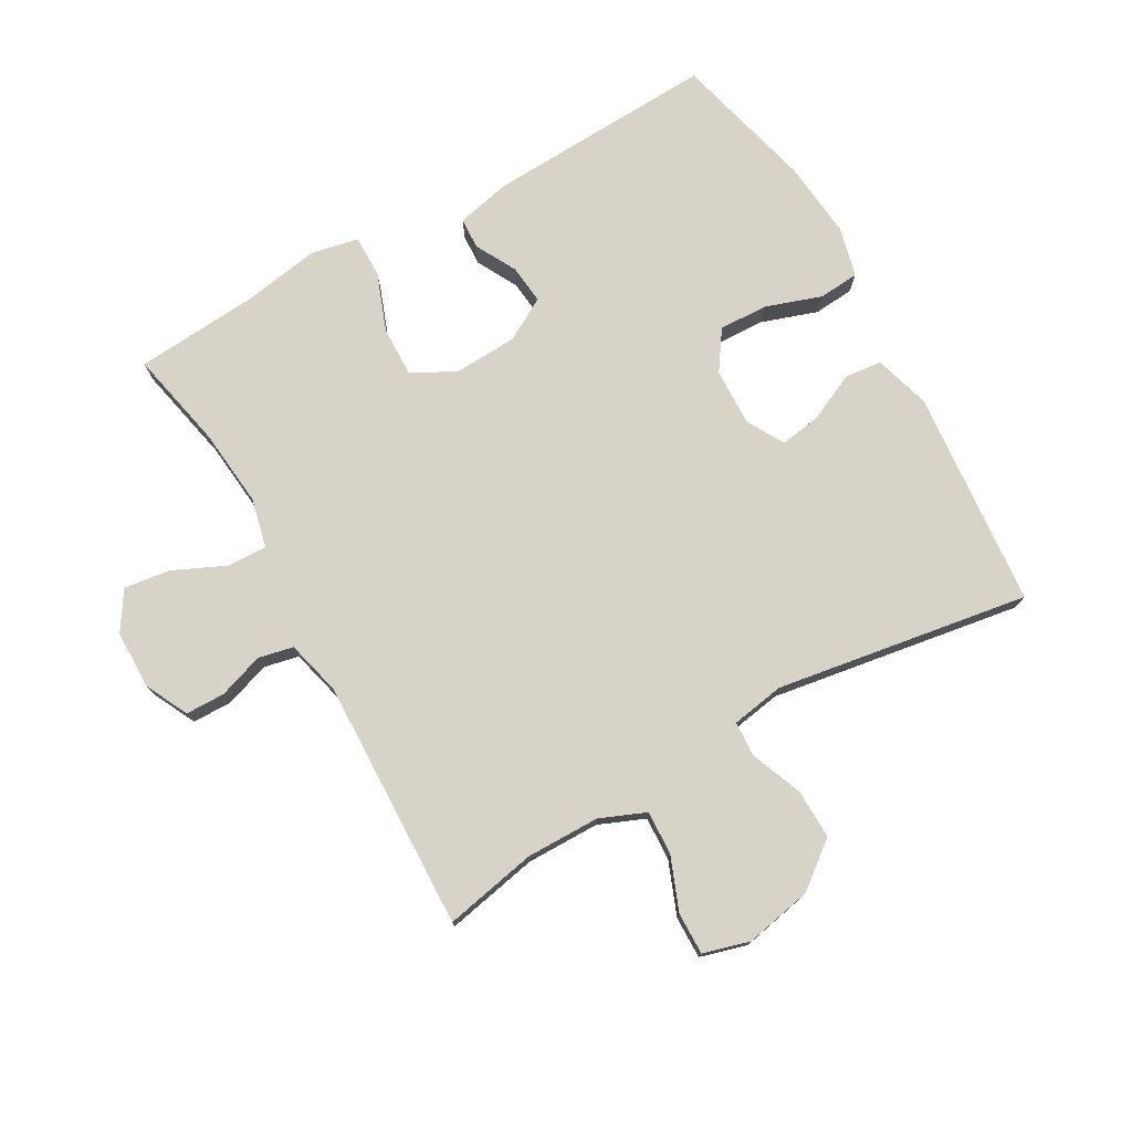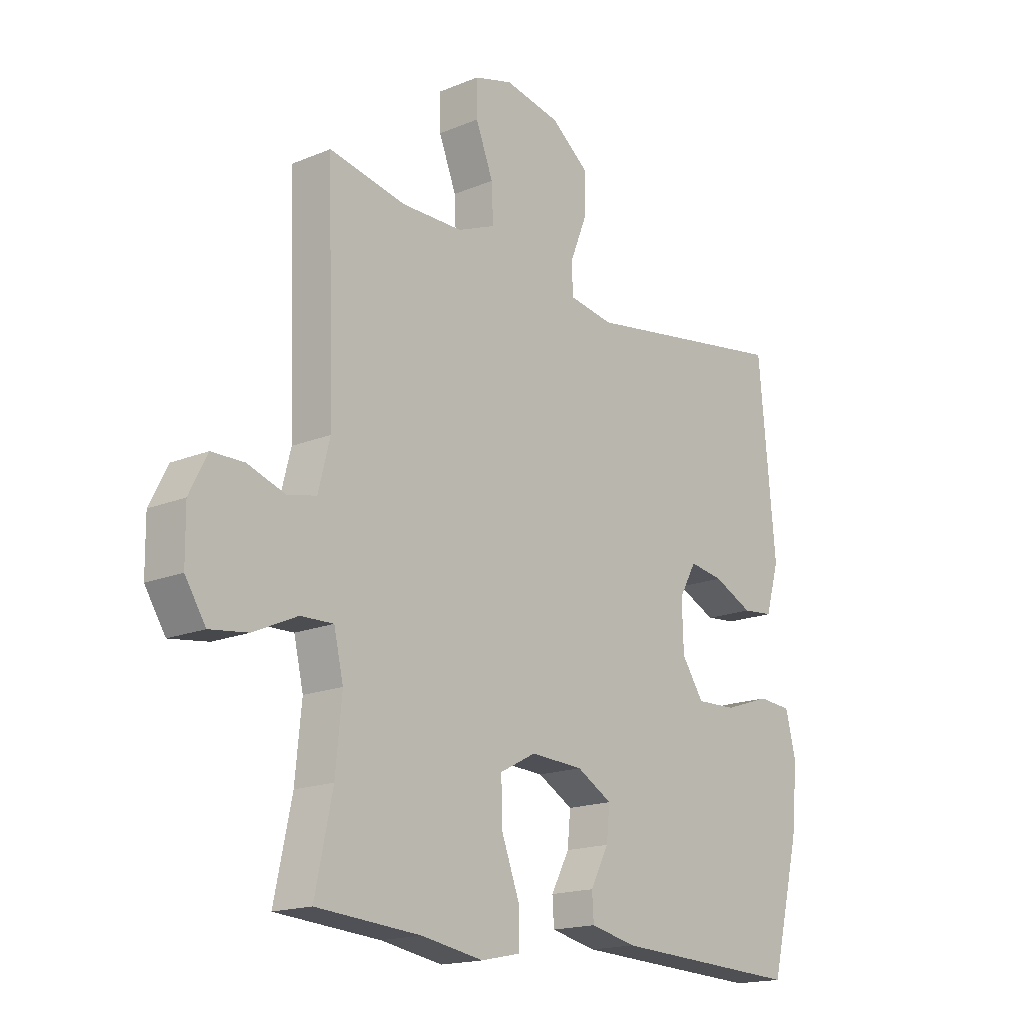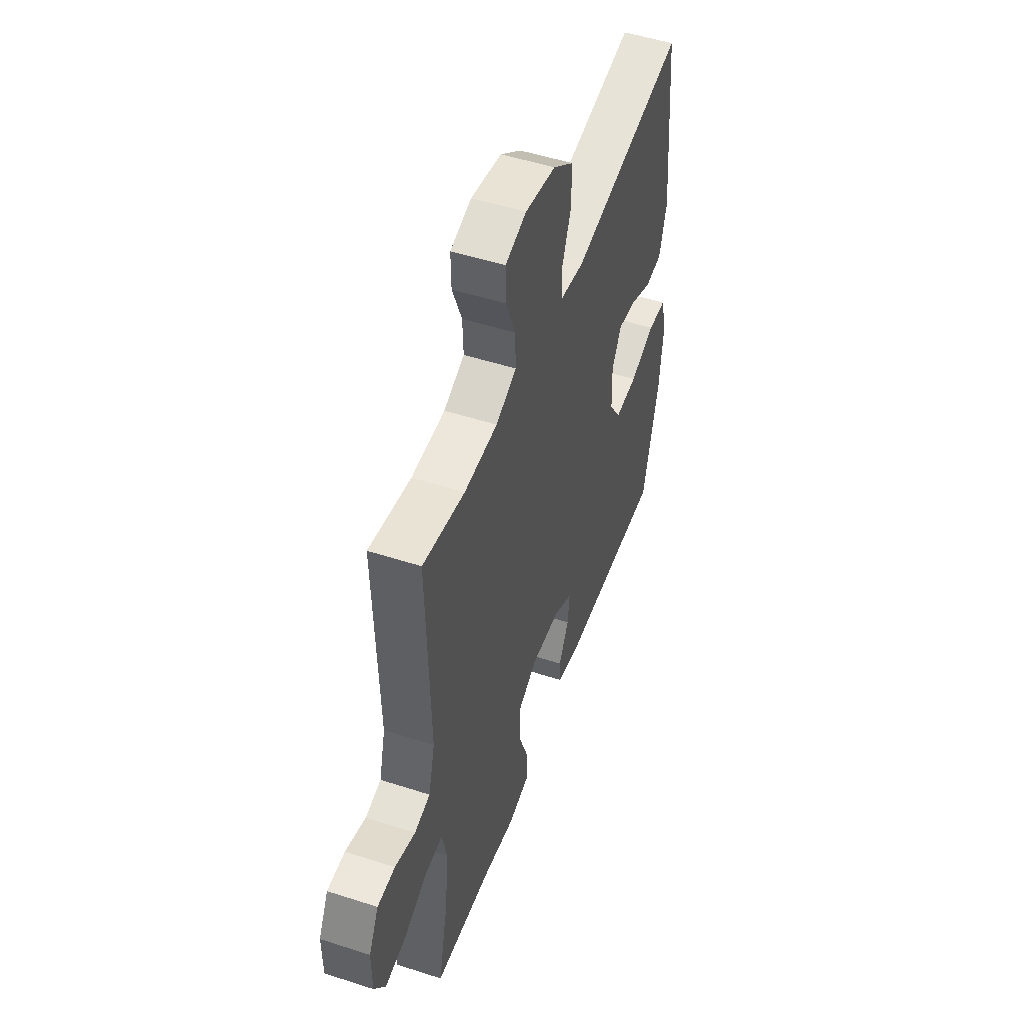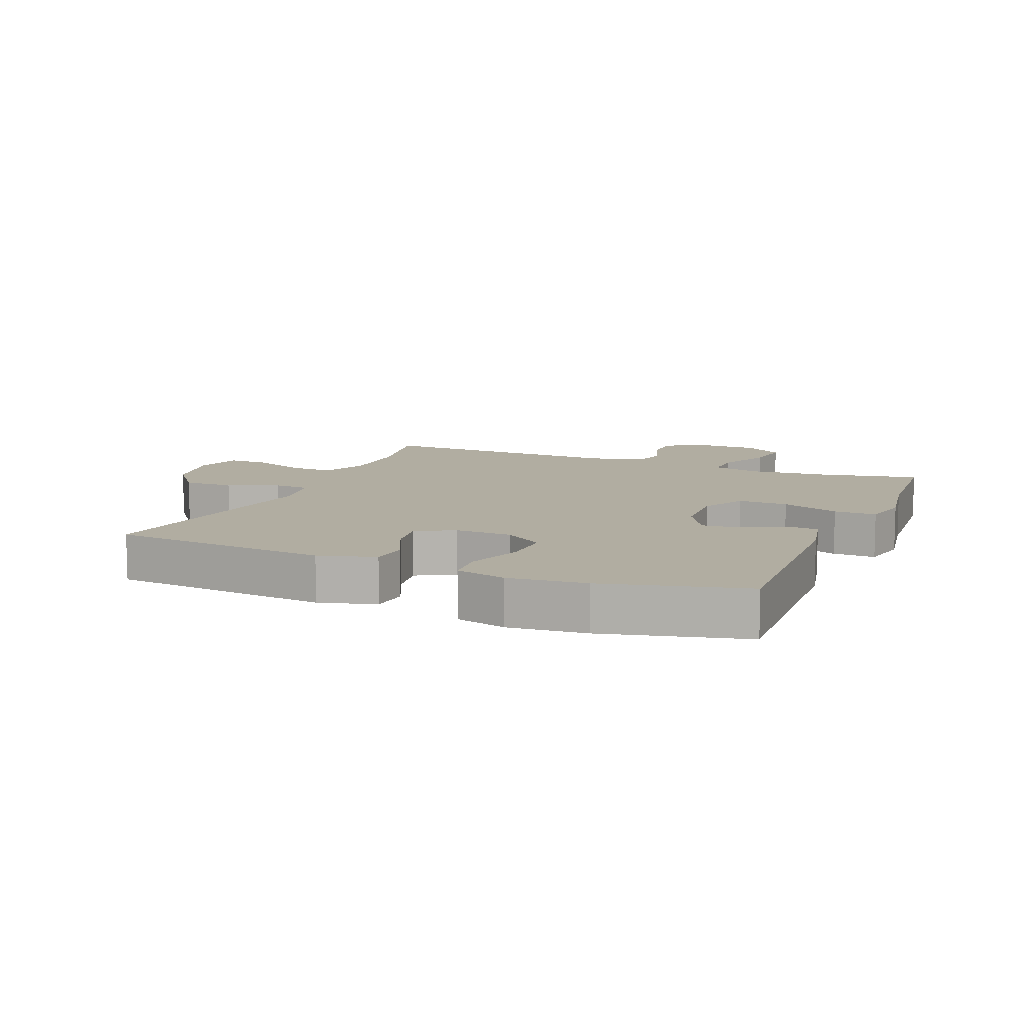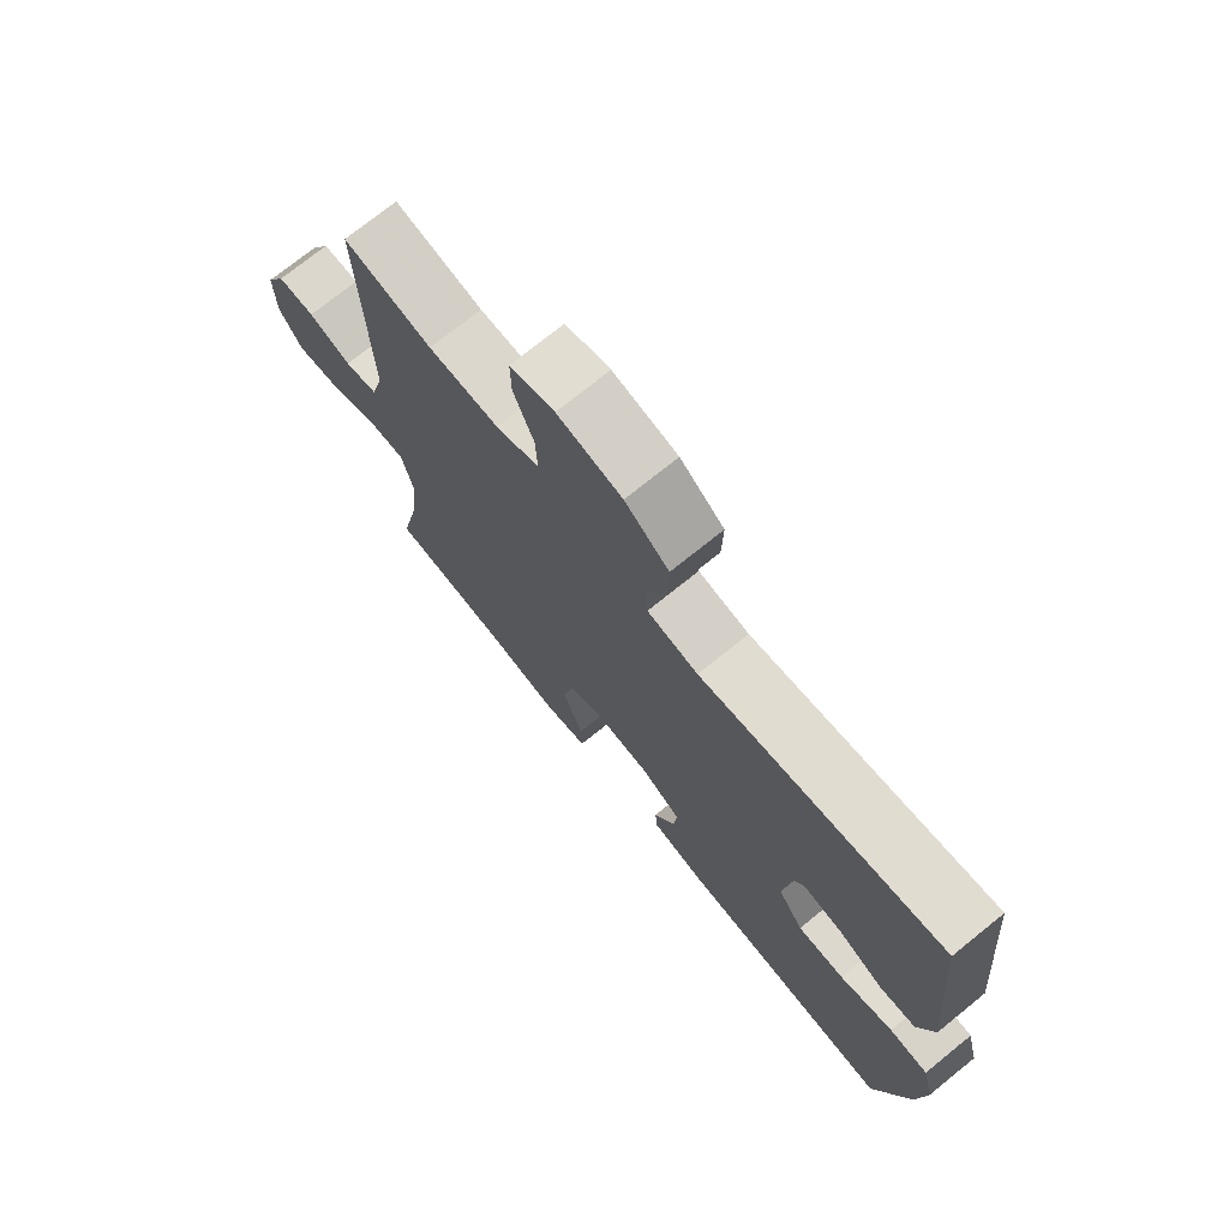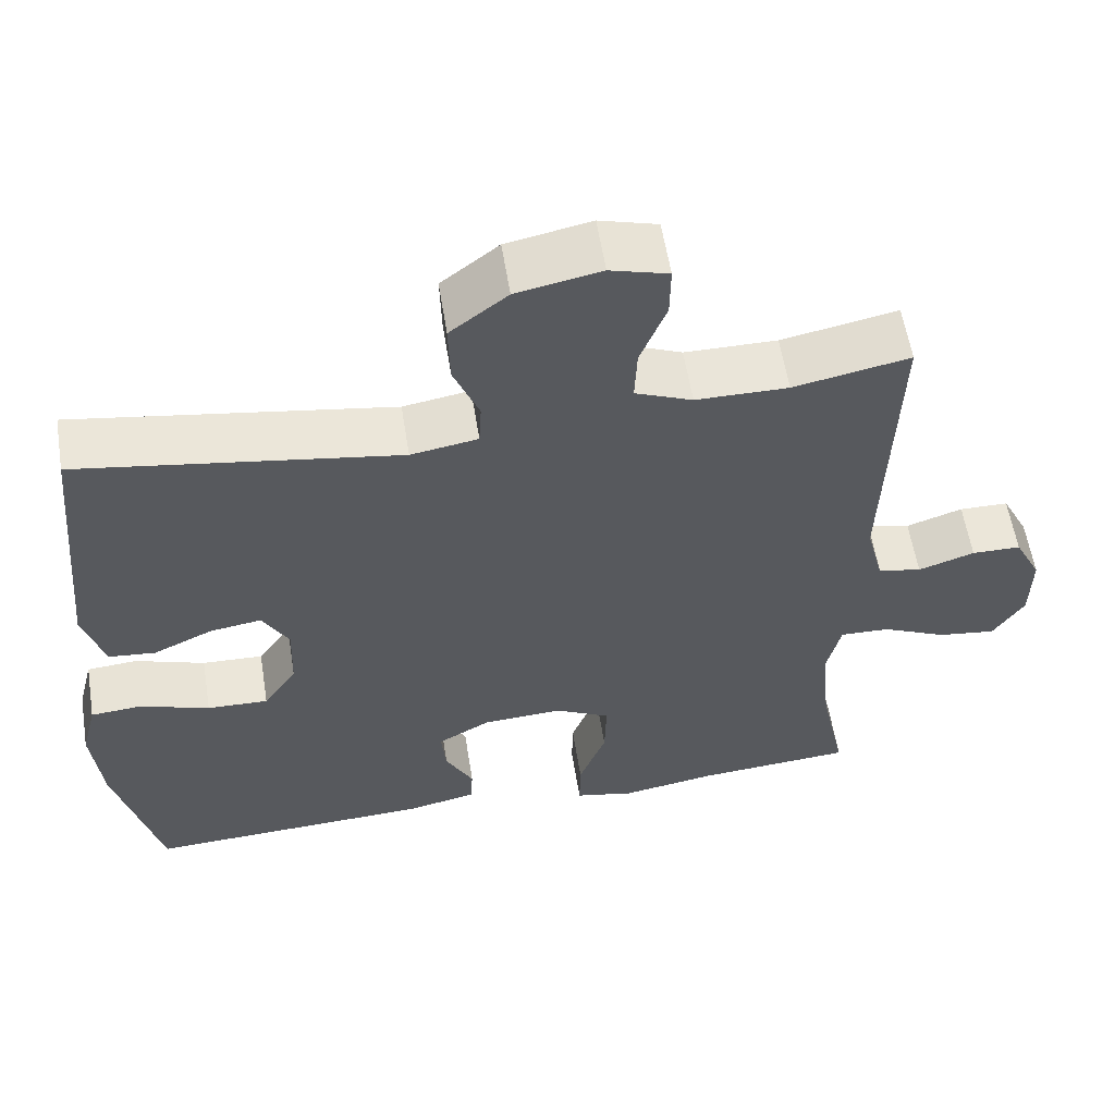
<metadata>
{"format":"obj","ext":"obj","renderer":"f3d","projection":"perspective","resolution":1024,"background":"white","views":[{"elev":75.9,"azim":-29.6,"up":"+Y"},{"elev":-17.1,"azim":-50.3,"up":"+Z"},{"elev":50.8,"azim":-70.5,"up":"+Z"},{"elev":10.3,"azim":112.6,"up":"+Y"},{"elev":73.5,"azim":51.1,"up":"+Z"},{"elev":58.3,"azim":170.9,"up":"+Z"}]}
</metadata>
<code>
v -0.5 0.07 -0.5
v -0.467 0.07 -0.344
v -0.455 0.07 -0.221
v -0.473 0.07 -0.143
v -0.535 0.07 -0.145
v -0.618 0.07 -0.183
v -0.691 0.07 -0.193
v -0.73 0.07 -0.132
v -0.731 0.07 -0.039
v -0.697 0.07 0.028
v -0.635 0.07 0.029
v -0.564 0.07 0.005
v -0.509 0.07 0.017
v -0.487 0.07 0.104
v -0.5 0.07 0.5
v -0.354 0.07 0.471
v -0.238 0.07 0.472
v -0.166 0.07 0.502
v -0.169 0.07 0.571
v -0.202 0.07 0.655
v -0.203 0.07 0.721
v -0.13 0.07 0.742
v -0.024 0.07 0.721
v 0.048 0.07 0.665
v 0.046 0.07 0.586
v 0.014 0.07 0.506
v 0.017 0.07 0.45
v 0.101 0.07 0.436
v 0.5 0.07 0.5
v 0.532 0.07 0.157
v 0.506 0.07 0.068
v 0.447 0.07 0.062
v 0.372 0.07 0.097
v 0.307 0.07 0.107
v 0.274 0.07 0.048
v 0.277 0.07 -0.042
v 0.319 0.07 -0.104
v 0.396 0.07 -0.101
v 0.484 0.07 -0.071
v 0.548 0.07 -0.076
v 0.568 0.07 -0.155
v 0.556 0.07 -0.277
v 0.5 0.07 -0.5
v 0.139 0.07 -0.484
v 0.052 0.07 -0.465
v 0.049 0.07 -0.416
v 0.084 0.07 -0.35
v 0.09 0.07 -0.289
v 0.023 0.07 -0.251
v -0.077 0.07 -0.246
v -0.146 0.07 -0.282
v -0.144 0.07 -0.361
v -0.11 0.07 -0.452
v -0.109 0.07 -0.519
v -0.184 0.07 -0.535
v -0.302 0.07 -0.515
v -0.5 0 -0.5
v -0.467 0 -0.344
v -0.455 0 -0.221
v -0.473 0 -0.143
v -0.535 0 -0.145
v -0.618 0 -0.183
v -0.691 0 -0.193
v -0.73 0 -0.132
v -0.731 0 -0.039
v -0.697 0 0.028
v -0.635 0 0.029
v -0.564 0 0.005
v -0.509 0 0.017
v -0.487 0 0.104
v -0.5 0 0.5
v -0.354 0 0.471
v -0.238 0 0.472
v -0.166 0 0.502
v -0.169 0 0.571
v -0.202 0 0.655
v -0.203 0 0.721
v -0.13 0 0.742
v -0.024 0 0.721
v 0.048 0 0.665
v 0.046 0 0.586
v 0.014 0 0.506
v 0.017 0 0.45
v 0.101 0 0.436
v 0.5 0 0.5
v 0.532 0 0.157
v 0.506 0 0.068
v 0.447 0 0.062
v 0.372 0 0.097
v 0.307 0 0.107
v 0.274 0 0.048
v 0.277 0 -0.042
v 0.319 0 -0.104
v 0.396 0 -0.101
v 0.484 0 -0.071
v 0.548 0 -0.076
v 0.568 0 -0.155
v 0.556 0 -0.277
v 0.5 0 -0.5
v 0.139 0 -0.484
v 0.052 0 -0.465
v 0.049 0 -0.416
v 0.084 0 -0.35
v 0.09 0 -0.289
v 0.023 0 -0.251
v -0.077 0 -0.246
v -0.146 0 -0.282
v -0.144 0 -0.361
v -0.11 0 -0.452
v -0.109 0 -0.519
v -0.184 0 -0.535
v -0.302 0 -0.515
f 54 55 56
f 53 54 56
f 52 53 56
f 56 1 2
f 52 56 2
f 51 52 2
f 50 51 2 3
f 49 50 3 4
f 45 46 47
f 44 45 47
f 43 44 47
f 42 43 47
f 41 42 47
f 40 41 47
f 39 40 47
f 38 39 47
f 37 38 47 48
f 36 37 48 49
f 31 32 33
f 30 31 33
f 29 30 33
f 28 29 33
f 27 28 33 34
f 24 25 26
f 23 24 26
f 22 23 26
f 21 22 26
f 20 21 26
f 19 20 26
f 18 19 26 27
f 27 34 35
f 18 27 35
f 17 18 35
f 14 15 16
f 36 49 4
f 35 36 4
f 17 35 4
f 16 17 4
f 14 16 4
f 13 14 4
f 10 11 12
f 9 10 12
f 8 9 12
f 7 8 12
f 6 7 12
f 5 6 12
f 4 5 12 13
f 112 111 110
f 112 110 109
f 112 109 108
f 58 57 112
f 58 112 108
f 58 108 107
f 59 58 107 106
f 60 59 106 105
f 103 102 101
f 103 101 100
f 103 100 99
f 103 99 98
f 103 98 97
f 103 97 96
f 103 96 95
f 103 95 94
f 104 103 94 93
f 105 104 93 92
f 89 88 87
f 89 87 86
f 89 86 85
f 89 85 84
f 90 89 84 83
f 82 81 80
f 82 80 79
f 82 79 78
f 82 78 77
f 82 77 76
f 82 76 75
f 83 82 75 74
f 91 90 83
f 91 83 74
f 91 74 73
f 72 71 70
f 60 105 92
f 60 92 91
f 60 91 73
f 60 73 72
f 60 72 70
f 60 70 69
f 68 67 66
f 68 66 65
f 68 65 64
f 68 64 63
f 68 63 62
f 68 62 61
f 69 68 61 60
f 1 57 58 2
f 2 58 59 3
f 3 59 60 4
f 4 60 61 5
f 5 61 62 6
f 6 62 63 7
f 7 63 64 8
f 8 64 65 9
f 9 65 66 10
f 10 66 67 11
f 11 67 68 12
f 12 68 69 13
f 13 69 70 14
f 14 70 71 15
f 15 71 72 16
f 16 72 73 17
f 17 73 74 18
f 18 74 75 19
f 19 75 76 20
f 20 76 77 21
f 21 77 78 22
f 22 78 79 23
f 23 79 80 24
f 24 80 81 25
f 25 81 82 26
f 26 82 83 27
f 27 83 84 28
f 28 84 85 29
f 29 85 86 30
f 30 86 87 31
f 31 87 88 32
f 32 88 89 33
f 33 89 90 34
f 34 90 91 35
f 35 91 92 36
f 36 92 93 37
f 37 93 94 38
f 38 94 95 39
f 39 95 96 40
f 40 96 97 41
f 41 97 98 42
f 42 98 99 43
f 43 99 100 44
f 44 100 101 45
f 45 101 102 46
f 46 102 103 47
f 47 103 104 48
f 48 104 105 49
f 49 105 106 50
f 50 106 107 51
f 51 107 108 52
f 52 108 109 53
f 53 109 110 54
f 54 110 111 55
f 55 111 112 56
f 56 112 57 1

</code>
